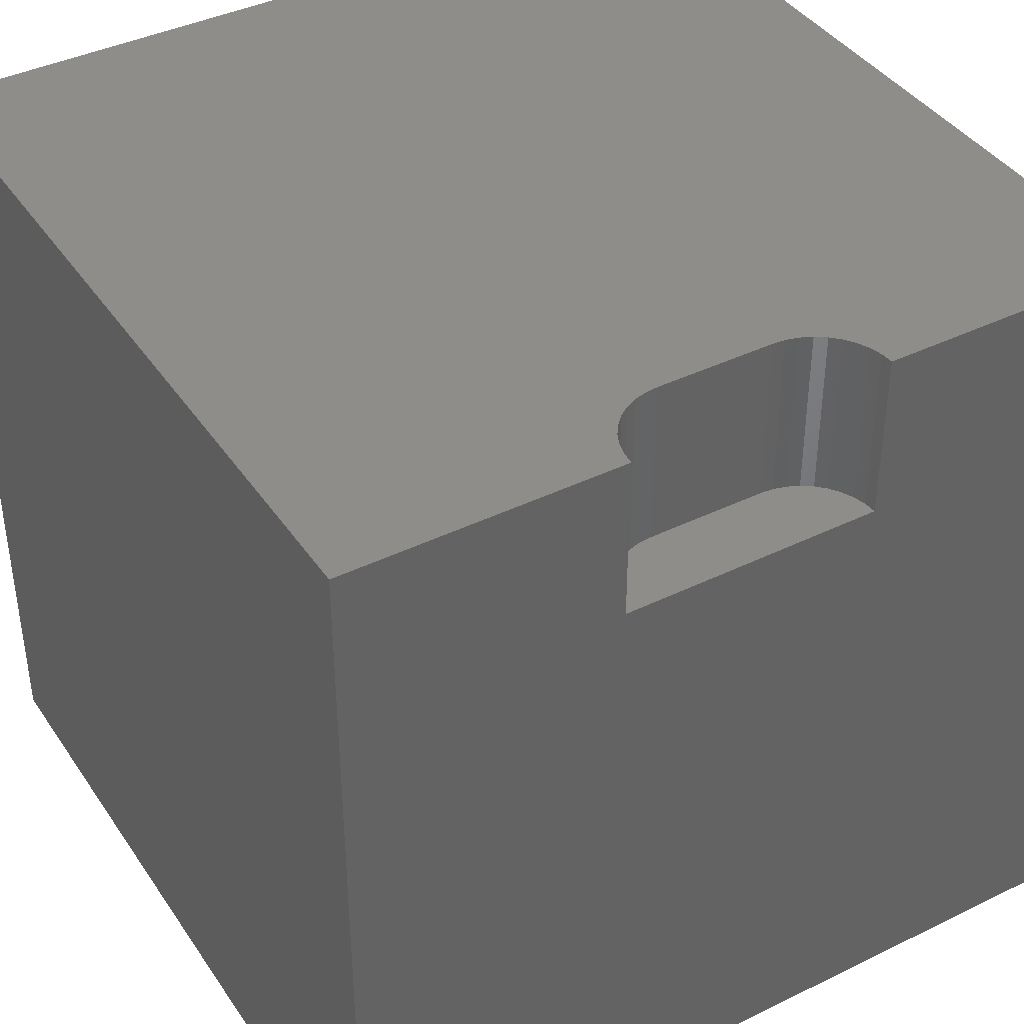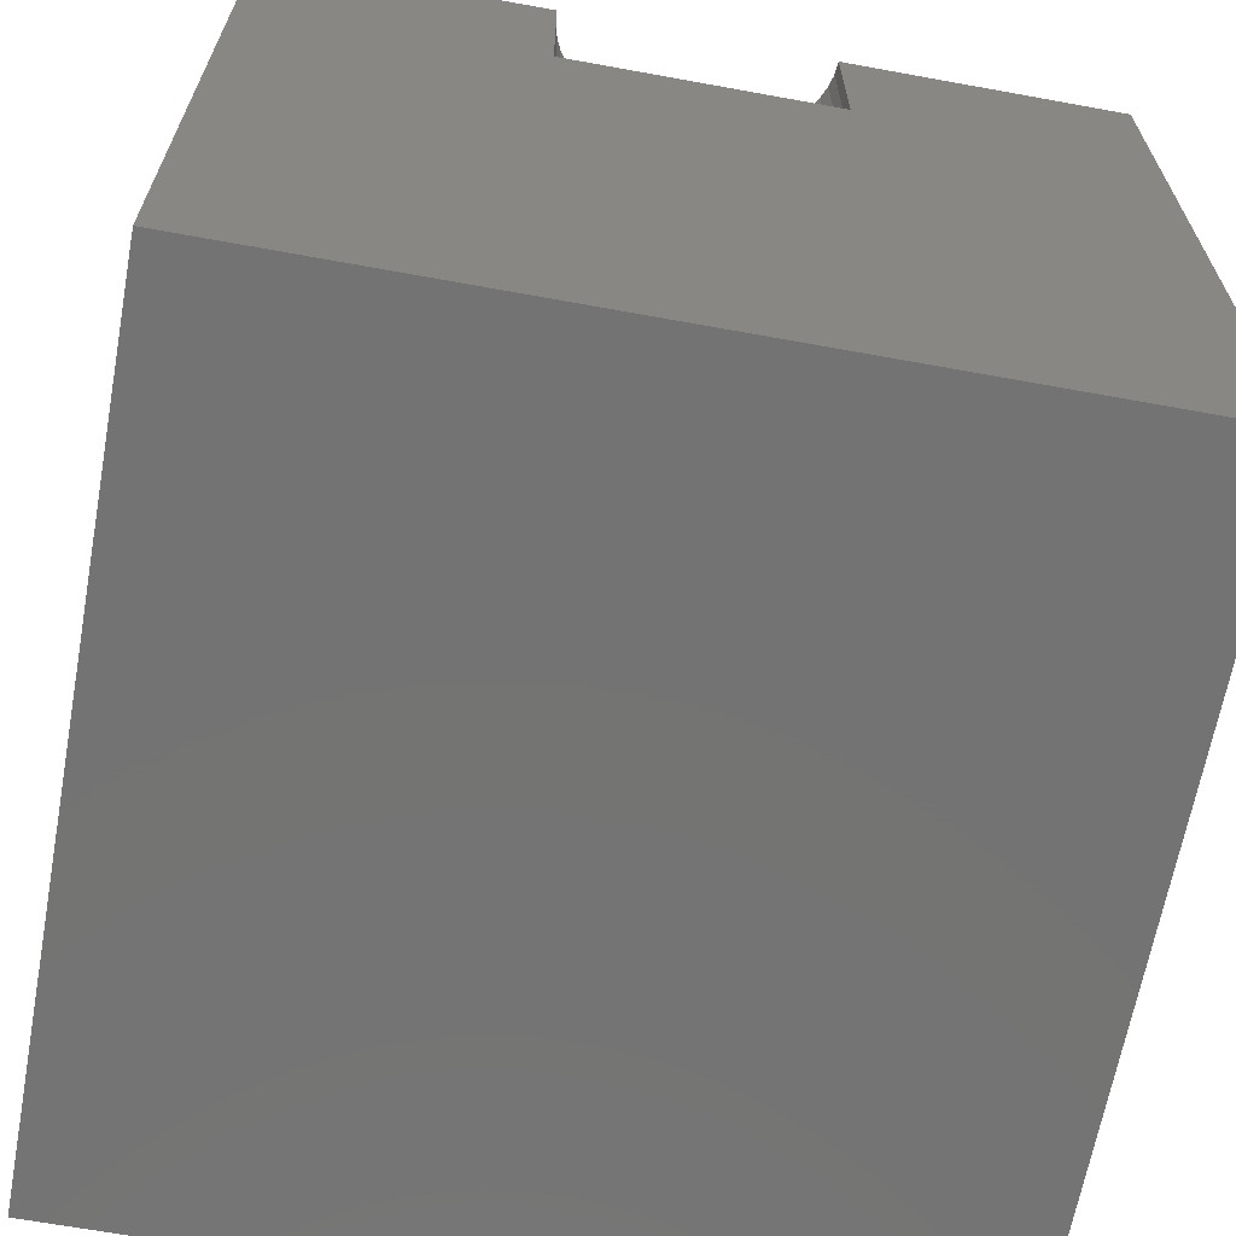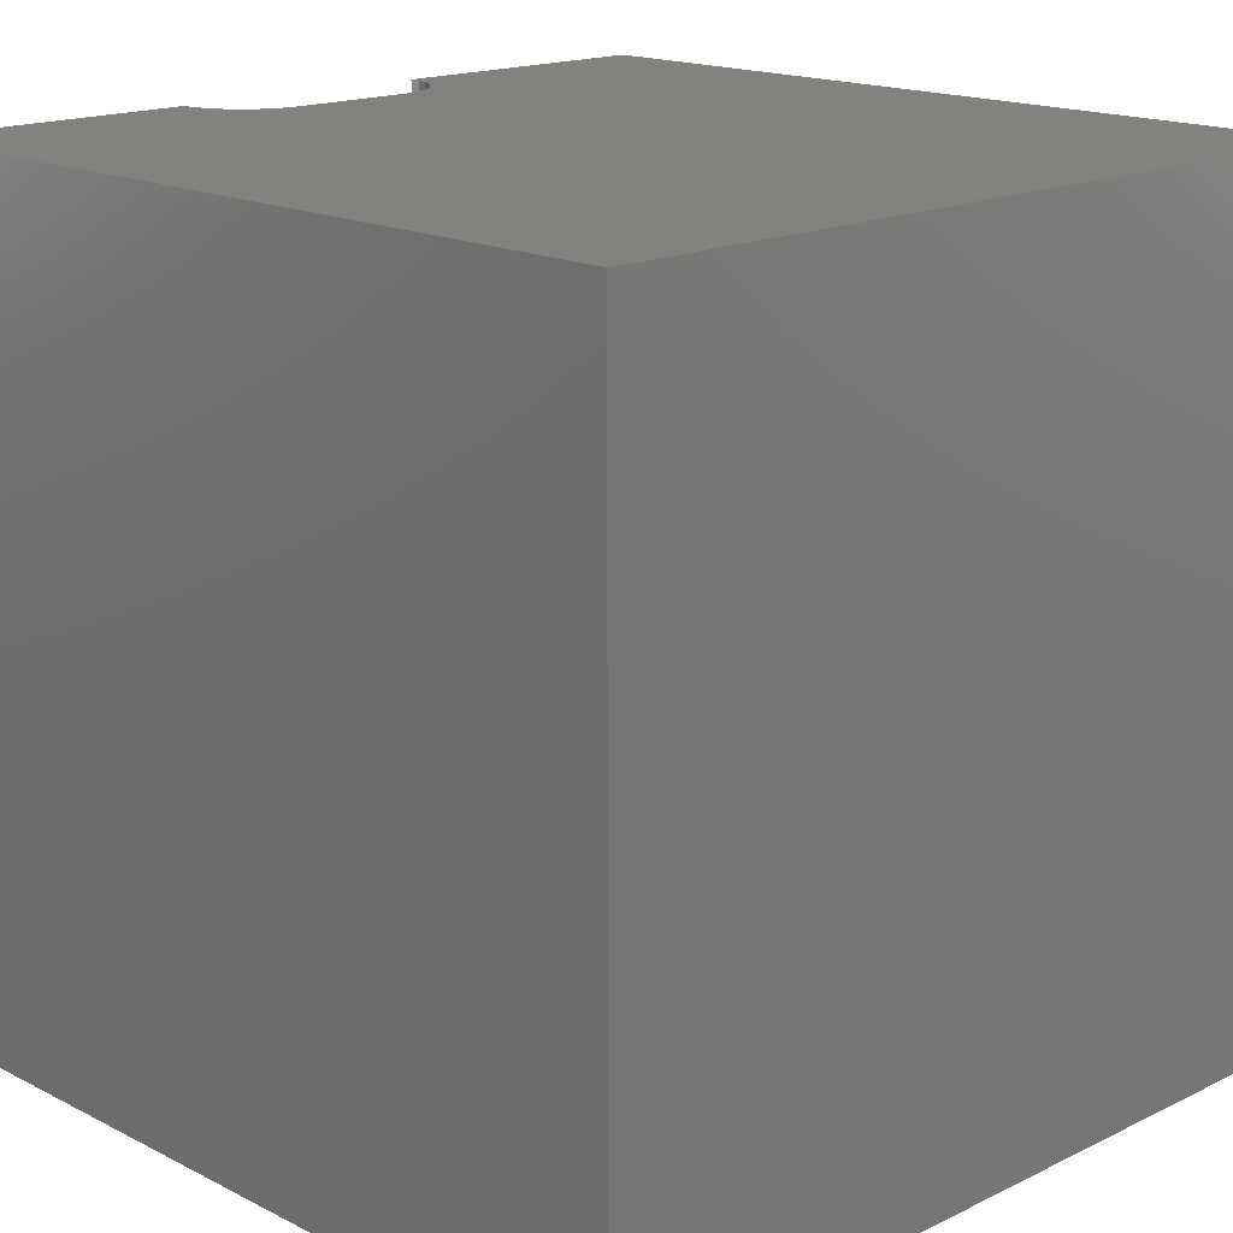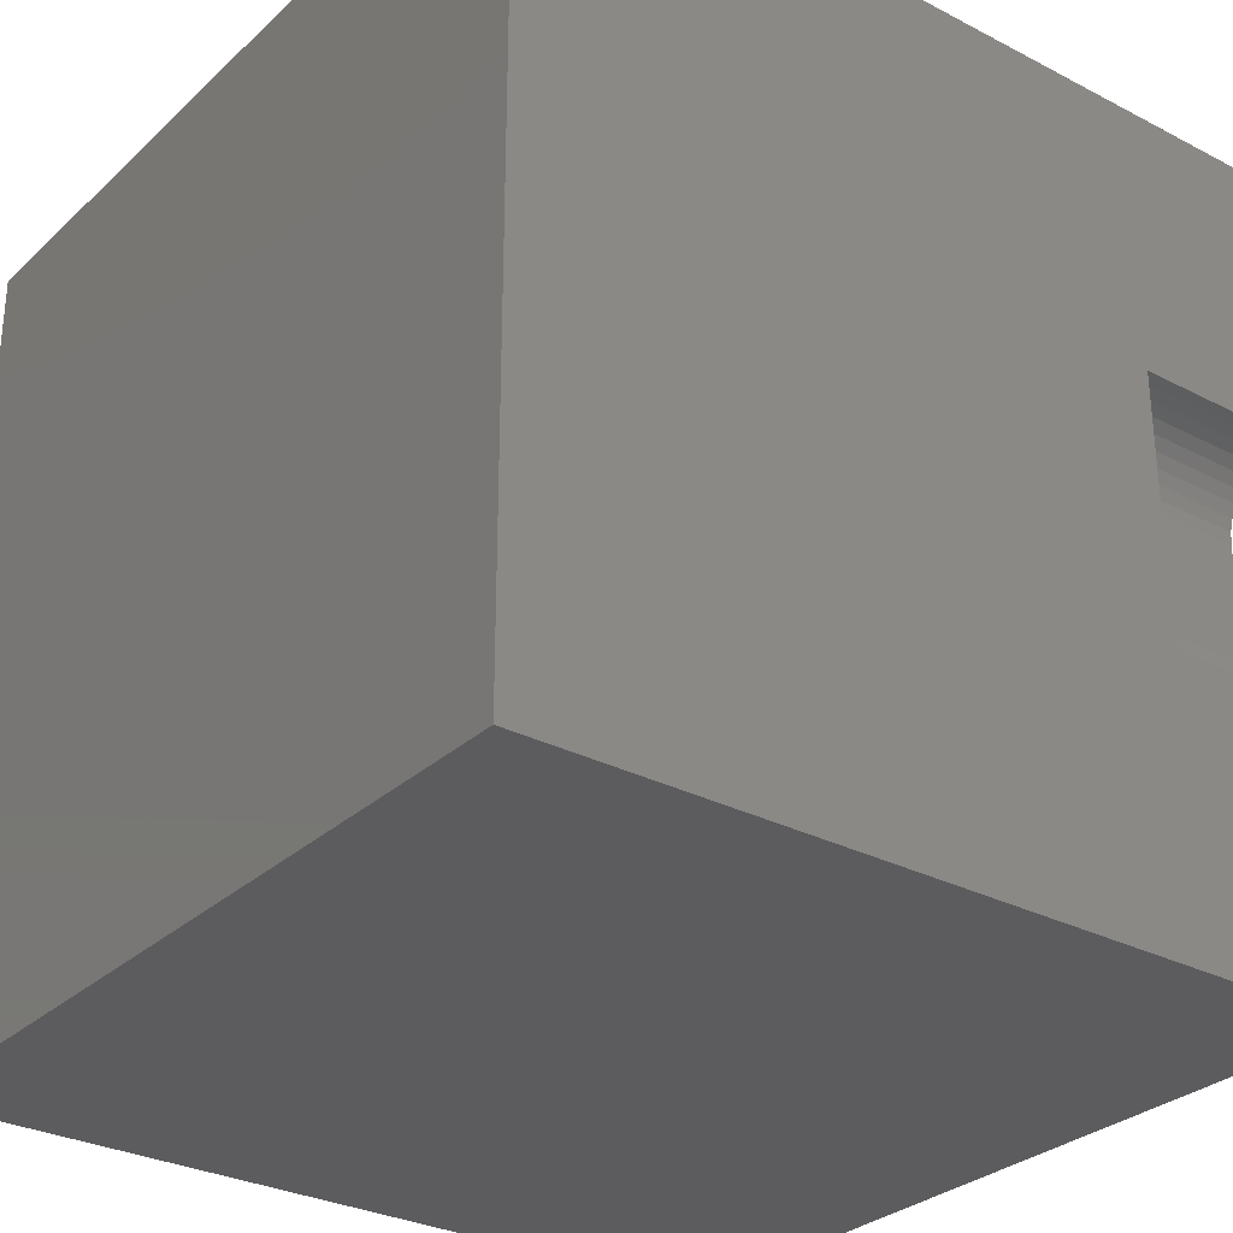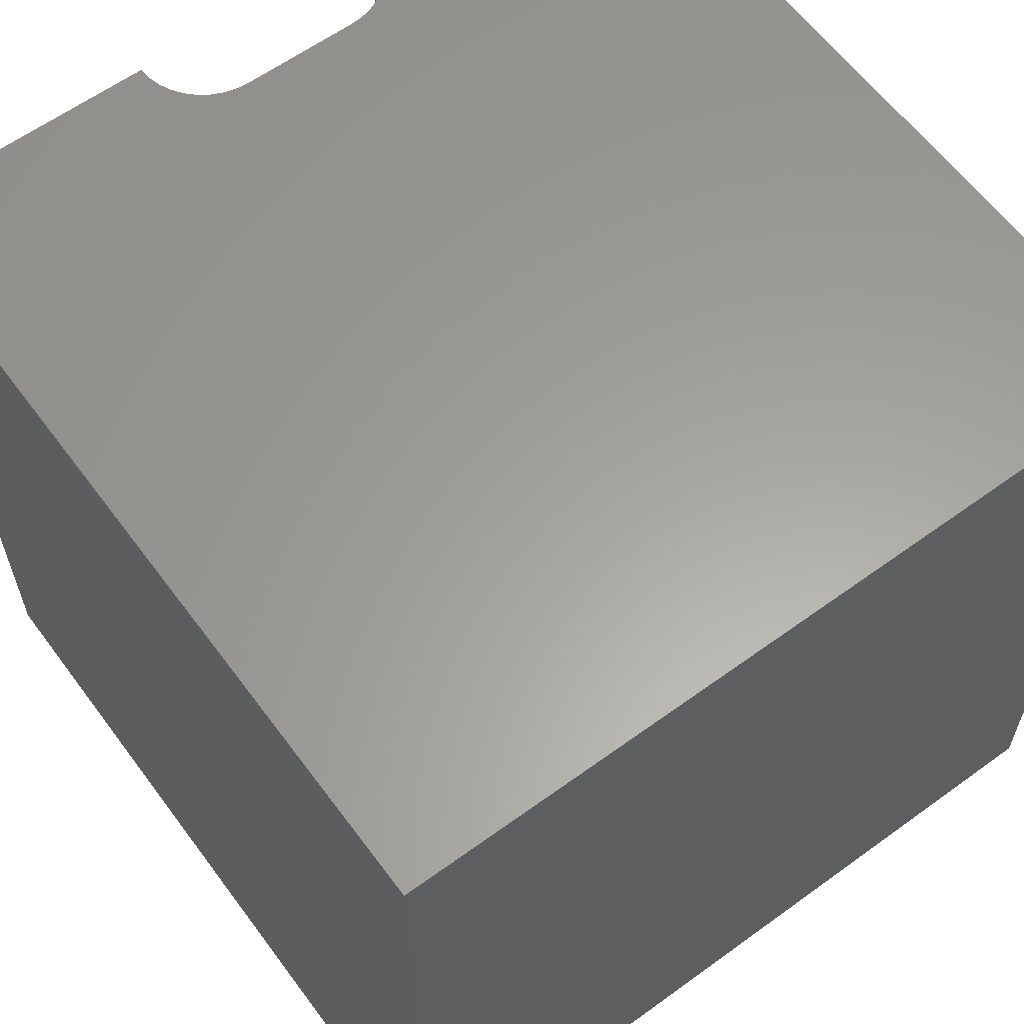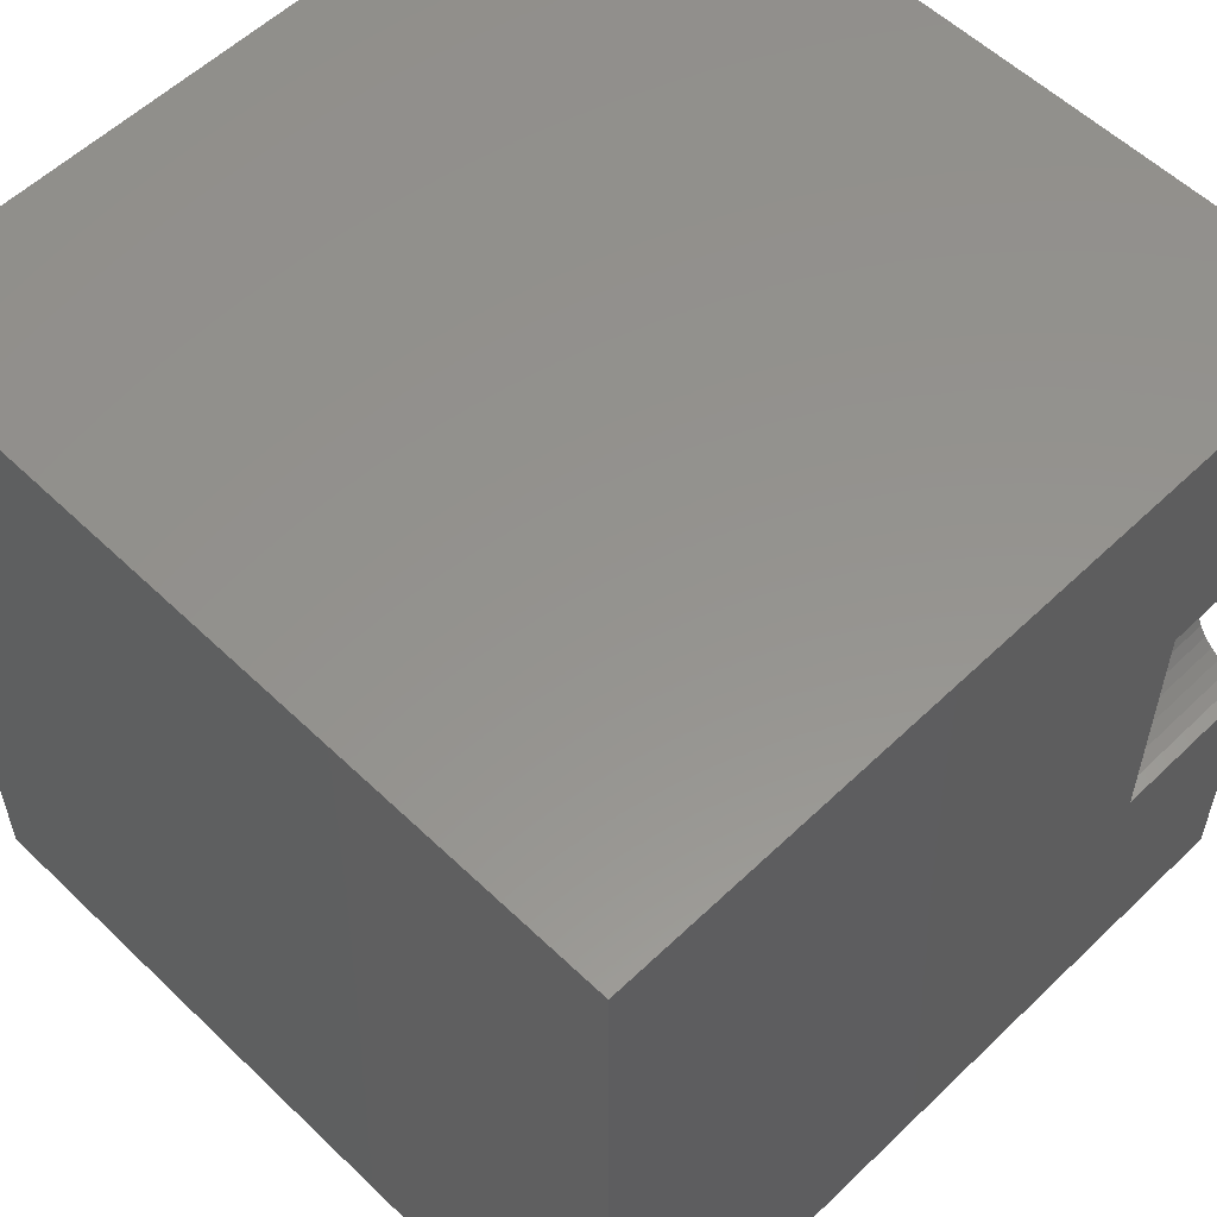
<metadata>
{"format":"stl","ext":"stl","renderer":"f3d","projection":"perspective","resolution":1024,"background":"white","views":[{"elev":40.4,"azim":-120.9,"up":"+Z"},{"elev":-65.7,"azim":-100.4,"up":"+Z"},{"elev":16.7,"azim":45.6,"up":"+Z"},{"elev":-29.9,"azim":-127.2,"up":"+Y"},{"elev":61.2,"azim":53.5,"up":"+Z"},{"elev":56.6,"azim":-135.0,"up":"+Y"}]}
</metadata>
<code>
# stl→obj: 52 verts, 92 faces
v 0 6.611 10
v 0 10 10
v 0 6.611 7.959
v 0 10 0
v 0 3.389 7.959
v 0 0 0
v 0 3.389 10
v 0 0 10
v 0.1545 3.402 10
v 5.449e-17 6.611 10
v 0.1545 6.598 10
v 0.3044 3.443 10
v 0.7707 3.834 10
v 10 0 10
v 0.8363 3.974 10
v 0.8764 4.124 10
v 0.6817 3.707 10
v 0.572 3.597 10
v 0.445 3.508 10
v 0.6817 6.293 10
v 0.7707 6.166 10
v 10 10 10
v 0.8363 6.026 10
v 0.8764 5.876 10
v 0.8899 5.721 10
v 0.8899 4.279 10
v 0.3044 6.557 10
v 0.445 6.492 10
v 0.572 6.403 10
v 10 10 0
v 10 0 0
v -1.635e-16 3.389 7.959
v 0.8899 4.279 7.959
v 5.449e-17 6.611 7.959
v 0.8899 5.721 7.959
v 0.1545 6.598 7.959
v 0.3044 6.557 7.959
v 0.445 3.508 7.959
v 0.572 3.597 7.959
v 0.6817 3.707 7.959
v 0.572 6.403 7.959
v 0.8363 6.026 7.959
v 0.6817 6.293 7.959
v 0.7707 6.166 7.959
v 0.8764 5.876 7.959
v 0.445 6.492 7.959
v 0.1545 3.402 7.959
v 0.8363 3.974 7.959
v 0.8764 4.124 7.959
v 0.3044 3.443 7.959
v 0.7707 3.834 7.959
v -1.635e-16 3.389 10
f 1 2 3
f 3 2 4
f 3 4 5
f 5 4 6
f 5 6 7
f 7 6 8
f 9 7 8
f 2 10 11
f 9 8 12
f 13 14 15
f 15 14 16
f 13 17 14
f 14 17 18
f 14 18 8
f 8 18 19
f 8 19 12
f 20 21 22
f 22 21 23
f 23 24 22
f 22 24 25
f 22 25 14
f 14 25 26
f 14 26 16
f 11 27 2
f 2 27 28
f 2 28 22
f 22 28 29
f 22 29 20
f 30 22 31
f 31 22 14
f 4 30 6
f 6 30 31
f 22 30 2
f 2 30 4
f 31 14 6
f 6 14 8
f 32 33 34
f 34 33 35
f 34 35 36
f 36 35 37
f 38 39 40
f 41 42 43
f 43 42 44
f 35 45 37
f 37 45 42
f 37 42 46
f 46 42 41
f 47 48 32
f 32 48 49
f 32 49 33
f 47 50 48
f 48 50 38
f 48 38 51
f 51 38 40
f 32 52 9
f 32 9 47
f 47 9 12
f 47 12 50
f 50 12 19
f 50 19 38
f 38 19 18
f 38 18 39
f 39 18 17
f 39 17 40
f 40 17 13
f 40 13 51
f 51 13 15
f 51 15 48
f 48 15 16
f 48 16 49
f 49 16 26
f 49 26 33
f 35 25 24
f 35 24 45
f 45 24 23
f 45 23 42
f 42 23 21
f 42 21 44
f 44 21 20
f 44 20 43
f 43 20 29
f 43 29 41
f 41 29 28
f 41 28 46
f 46 28 27
f 46 27 37
f 37 27 11
f 37 11 36
f 36 11 10
f 36 10 34
f 35 33 25
f 25 33 26

</code>
